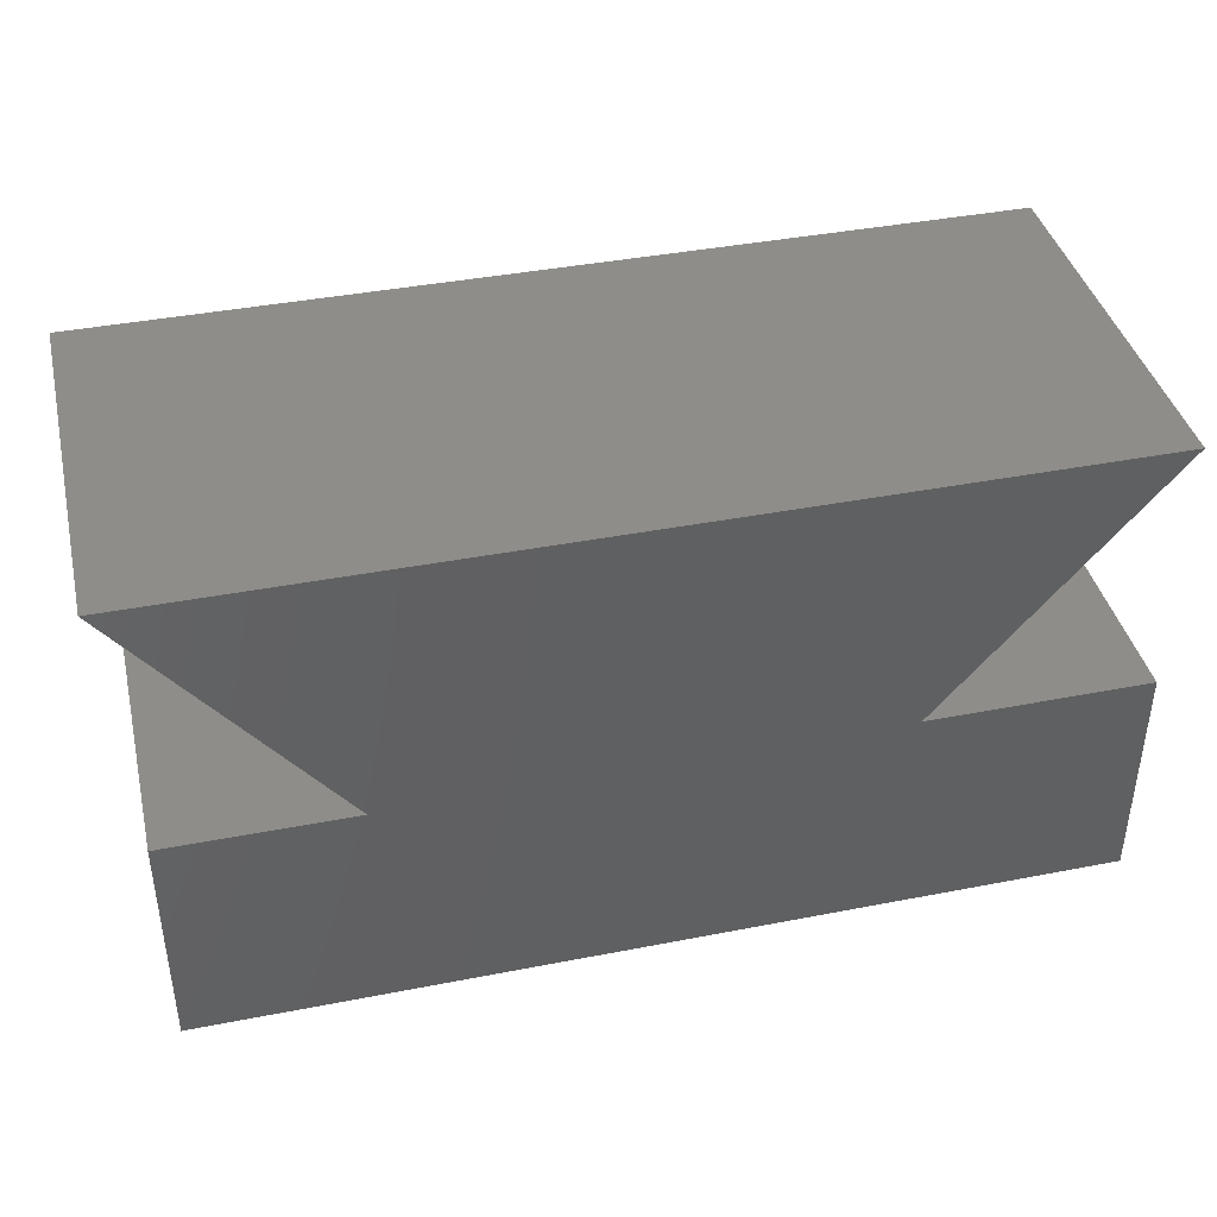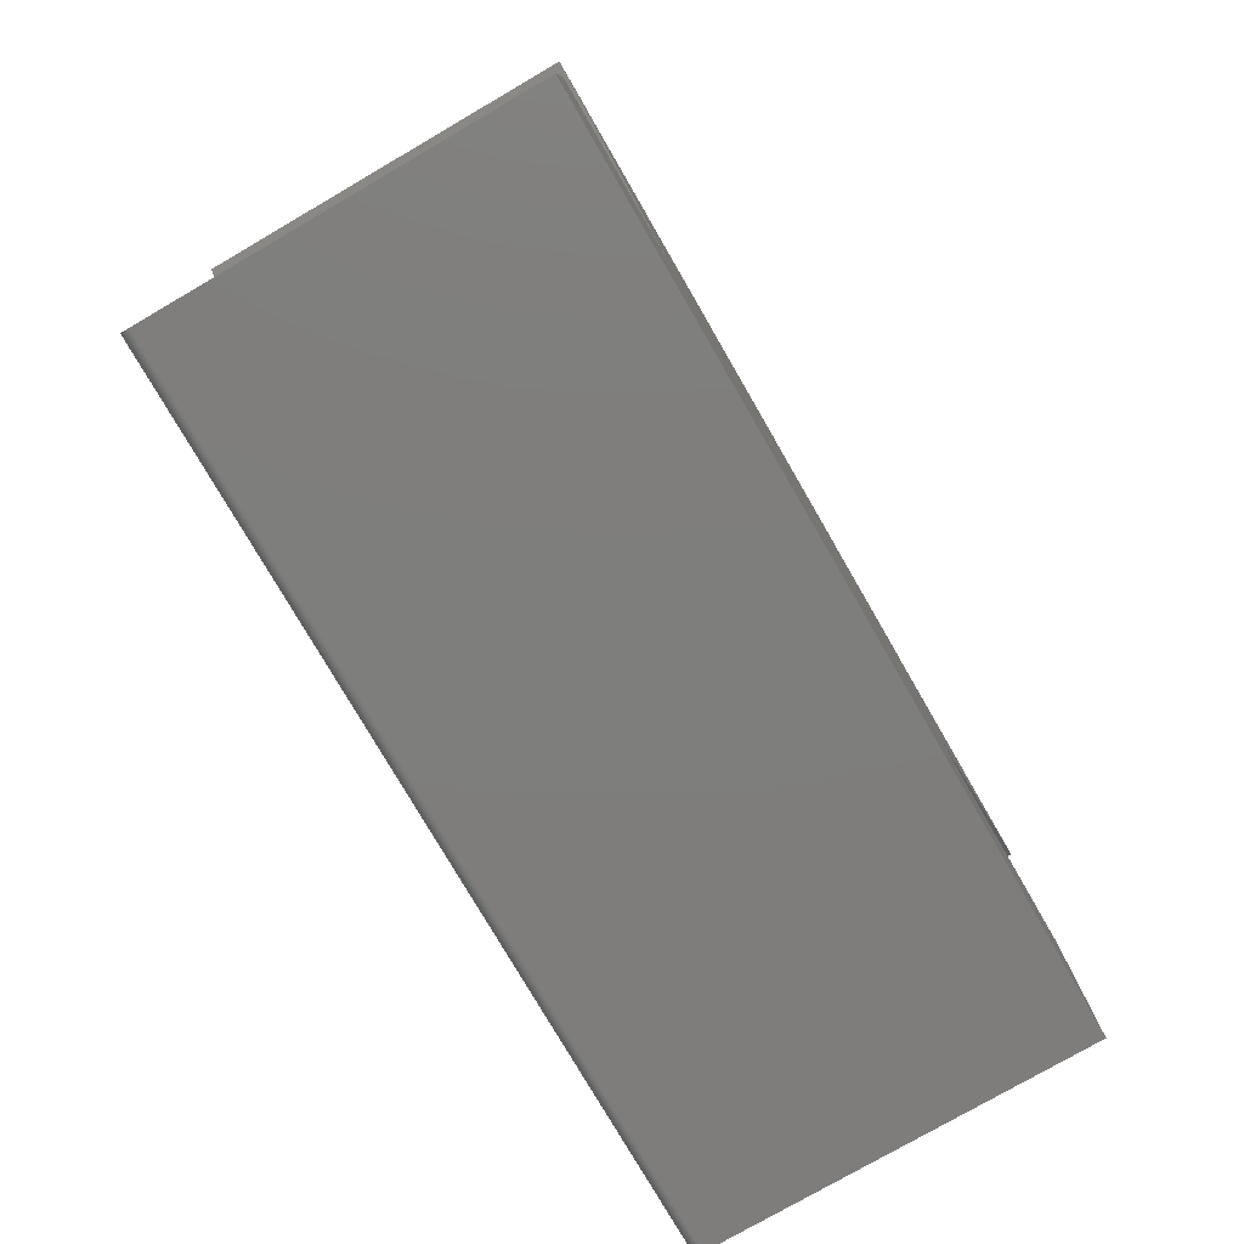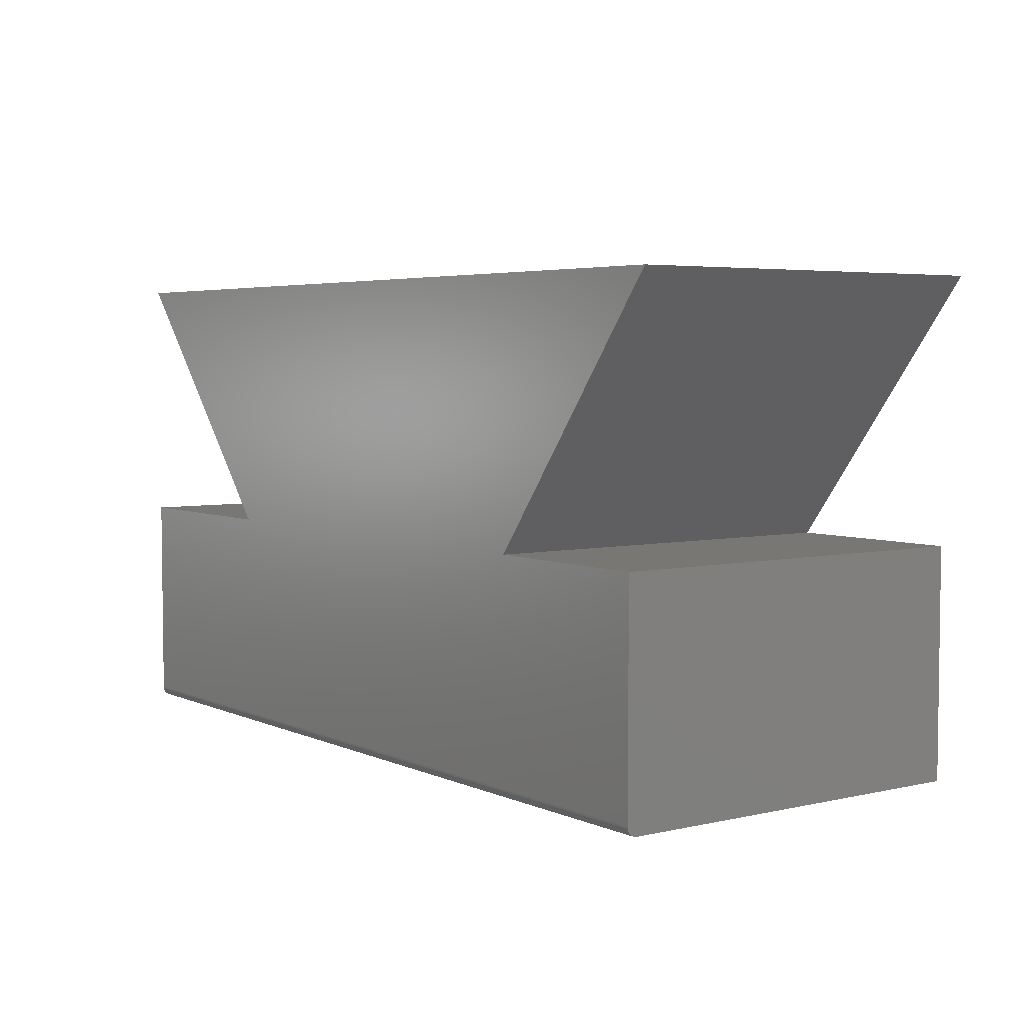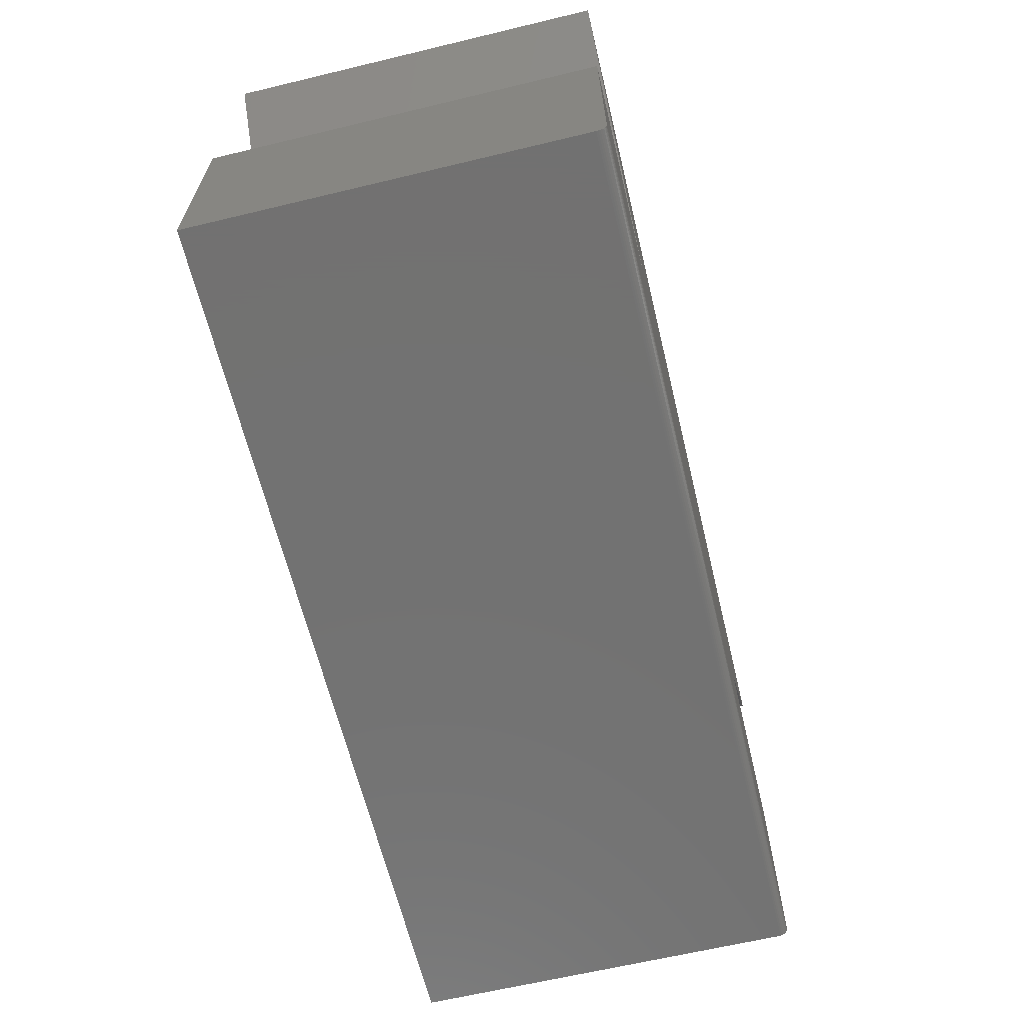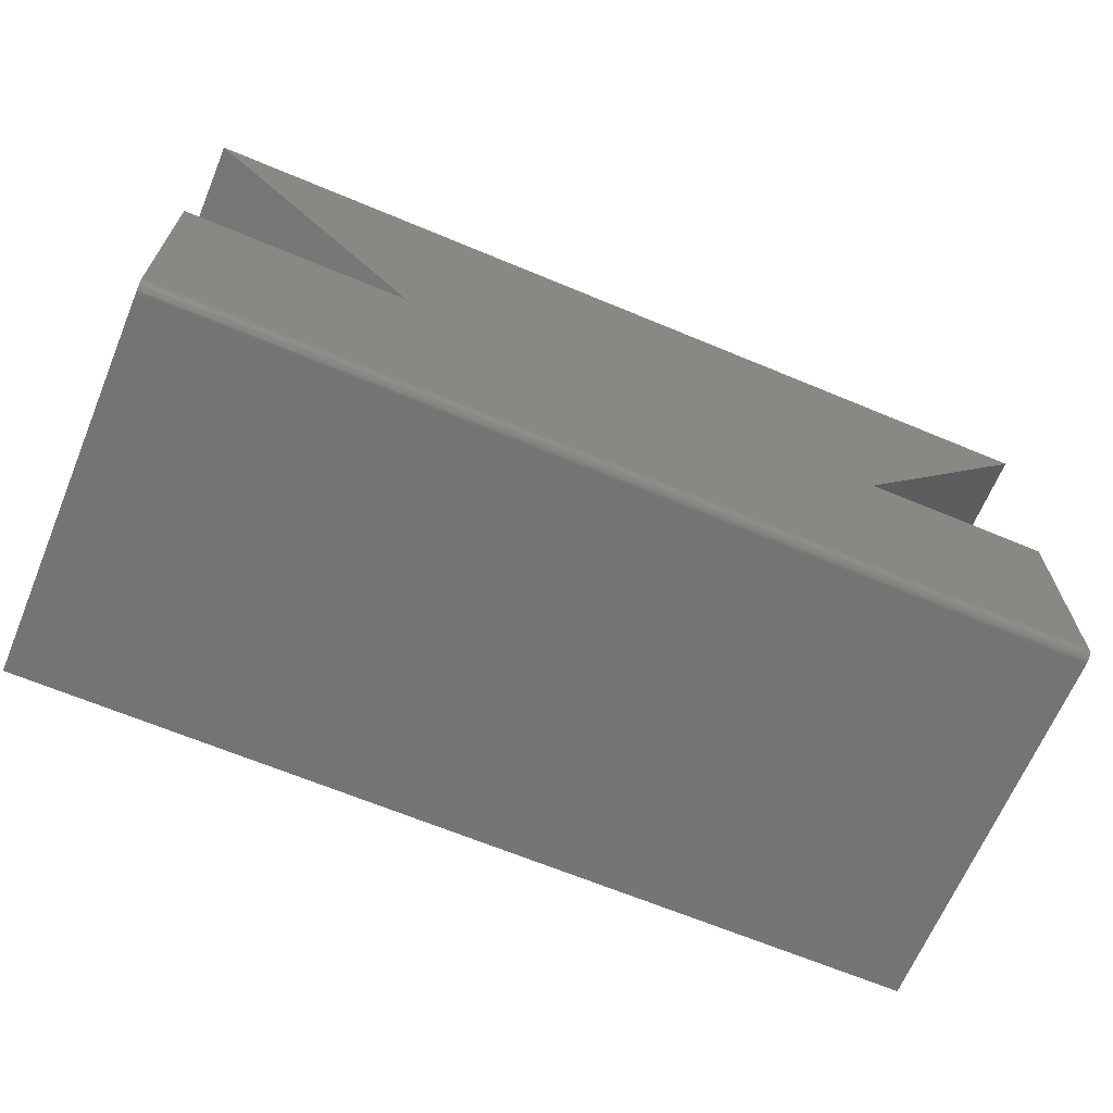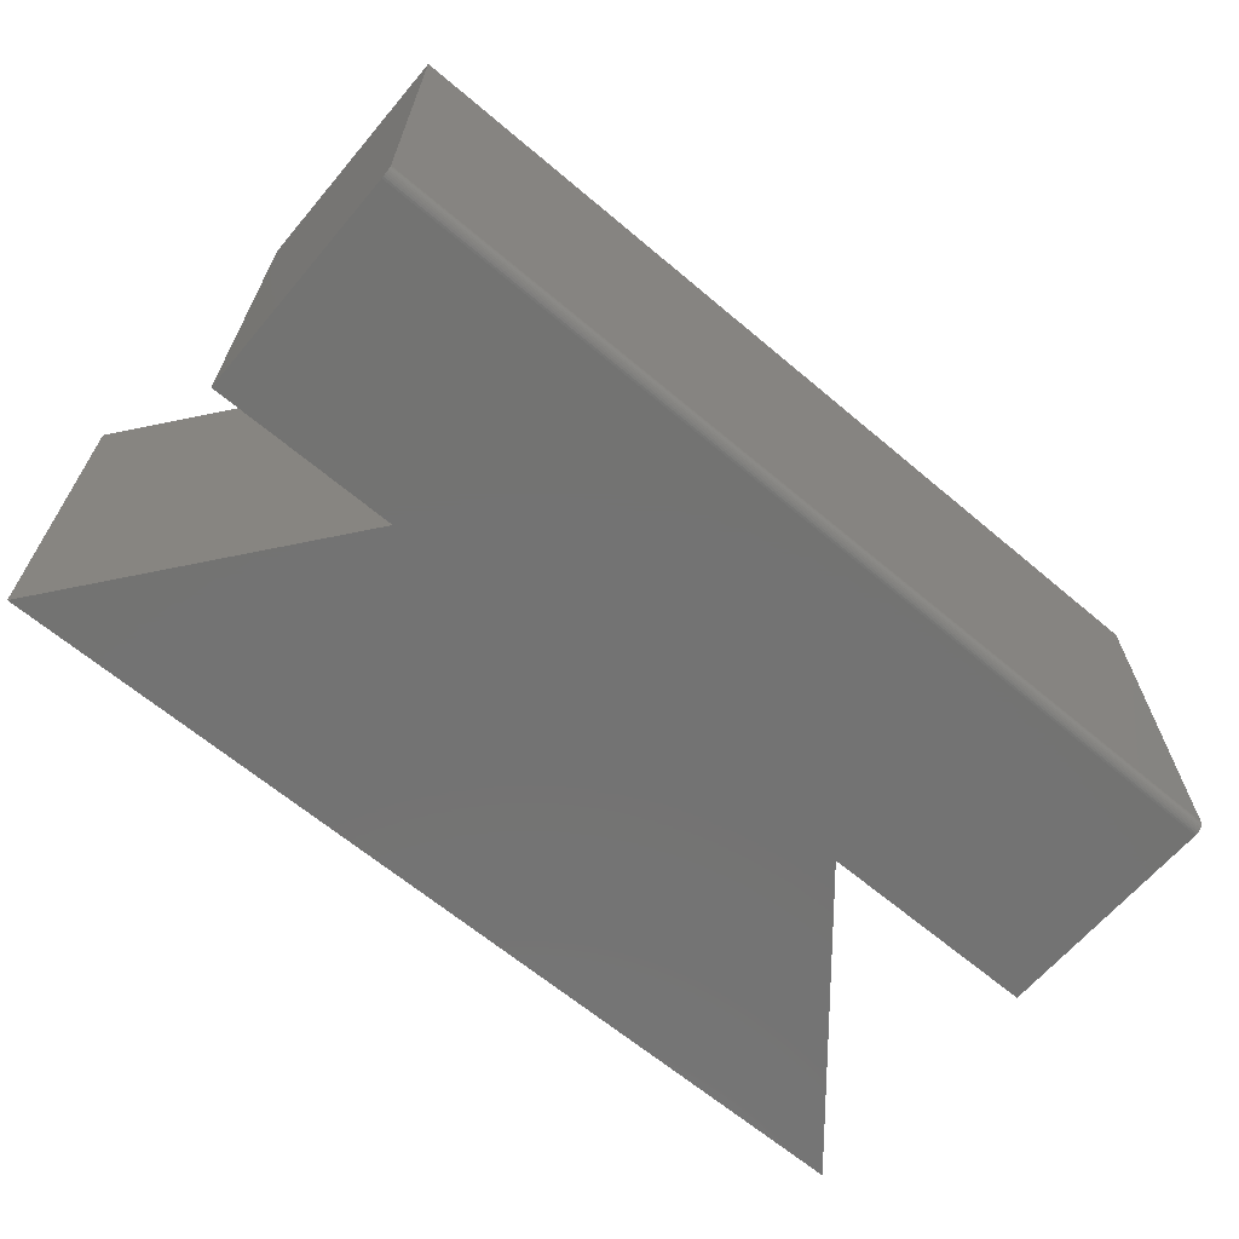
<metadata>
{"format":"stl","ext":"stl","renderer":"f3d","projection":"perspective","resolution":1024,"background":"white","views":[{"elev":40.5,"azim":166.6,"up":"+Z"},{"elev":-77.7,"azim":120.1,"up":"+Z"},{"elev":4.5,"azim":53.9,"up":"+Z"},{"elev":-64.0,"azim":-76.4,"up":"+Z"},{"elev":-66.3,"azim":-22.7,"up":"+Z"},{"elev":-65.1,"azim":139.7,"up":"+Y"}]}
</metadata>
<code>
# stl→obj: 32 verts, 60 faces
v -0.75 -0.6094 -0.125
v 0.6419 -0.6094 -0.125
v 0.6419 -0.6094 0.2186
v 0.3576 -0.6094 0.2186
v -0.4058 -0.6094 0.2186
v -0.75 -0.6094 0.2186
v -0.75 -0.6094 0.6227
v 0.6719 -0.6094 0.6227
v -0.75 -0.5938 -0.1406
v -0.75 1.994e-17 0.2186
v -0.75 0 -0.1406
v -0.75 -0.6048 -0.136
v -0.75 -0.6067 -0.1337
v -0.75 -0.6082 -0.131
v -0.75 -0.6091 -0.128
v -0.75 -0.5968 -0.1403
v -0.75 -0.5997 -0.1394
v -0.75 -0.6024 -0.138
v 0.6419 -0.6091 -0.128
v 0.6419 -0.6082 -0.131
v 0.6419 -0.6067 -0.1337
v 0.6419 -0.6048 -0.136
v 0.6419 -0.6024 -0.138
v 0.6419 -0.5997 -0.1394
v 0.6419 -0.5968 -0.1403
v 0.6419 -0.5938 -0.1406
v 0.6419 1.545e-16 -0.1406
v 0.6419 1.745e-16 0.2186
v -0.4058 5.816e-17 0.2186
v 0.3576 1.429e-16 0.2186
v -0.75 4.237e-17 0.6227
v 0.6719 2.002e-16 0.6227
f 1 2 3
f 1 3 4
f 1 4 5
f 1 5 6
f 5 4 7
f 7 4 8
f 9 10 11
f 12 13 14
f 12 14 15
f 12 15 1
f 6 10 9
f 6 9 16
f 6 16 17
f 6 17 18
f 6 18 12
f 6 12 1
f 2 19 20
f 3 2 20
f 3 20 21
f 3 21 22
f 3 22 23
f 3 23 24
f 3 24 25
f 3 25 26
f 3 26 27
f 3 27 28
f 9 11 26
f 26 11 27
f 9 26 16
f 16 26 25
f 16 25 17
f 17 25 24
f 17 24 18
f 18 24 23
f 18 23 12
f 12 23 22
f 12 22 13
f 13 22 21
f 13 21 14
f 14 21 20
f 14 20 15
f 15 20 19
f 15 19 1
f 1 19 2
f 11 10 29
f 11 29 30
f 11 30 28
f 11 28 27
f 29 31 30
f 30 31 32
f 5 29 6
f 6 29 10
f 31 29 7
f 7 29 5
f 8 32 7
f 7 32 31
f 30 32 4
f 4 32 8
f 3 28 4
f 4 28 30

</code>
